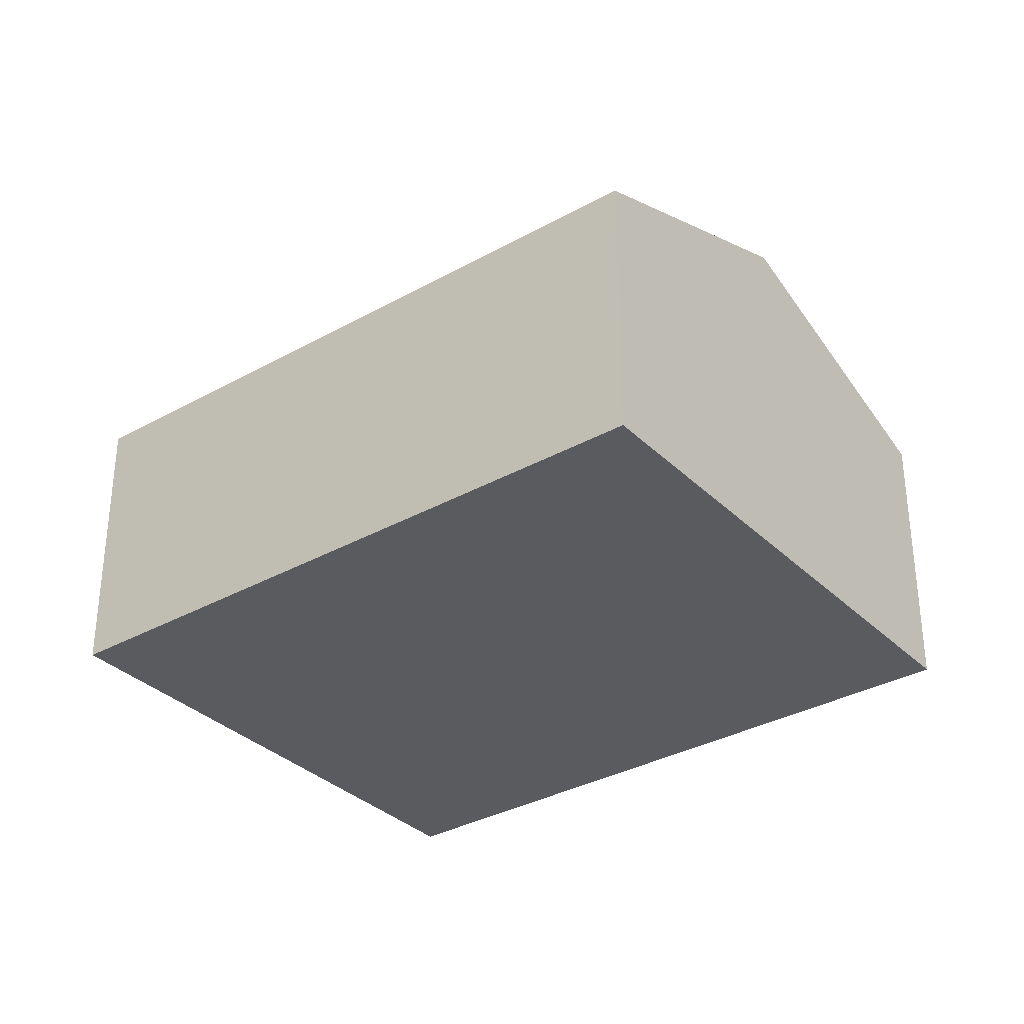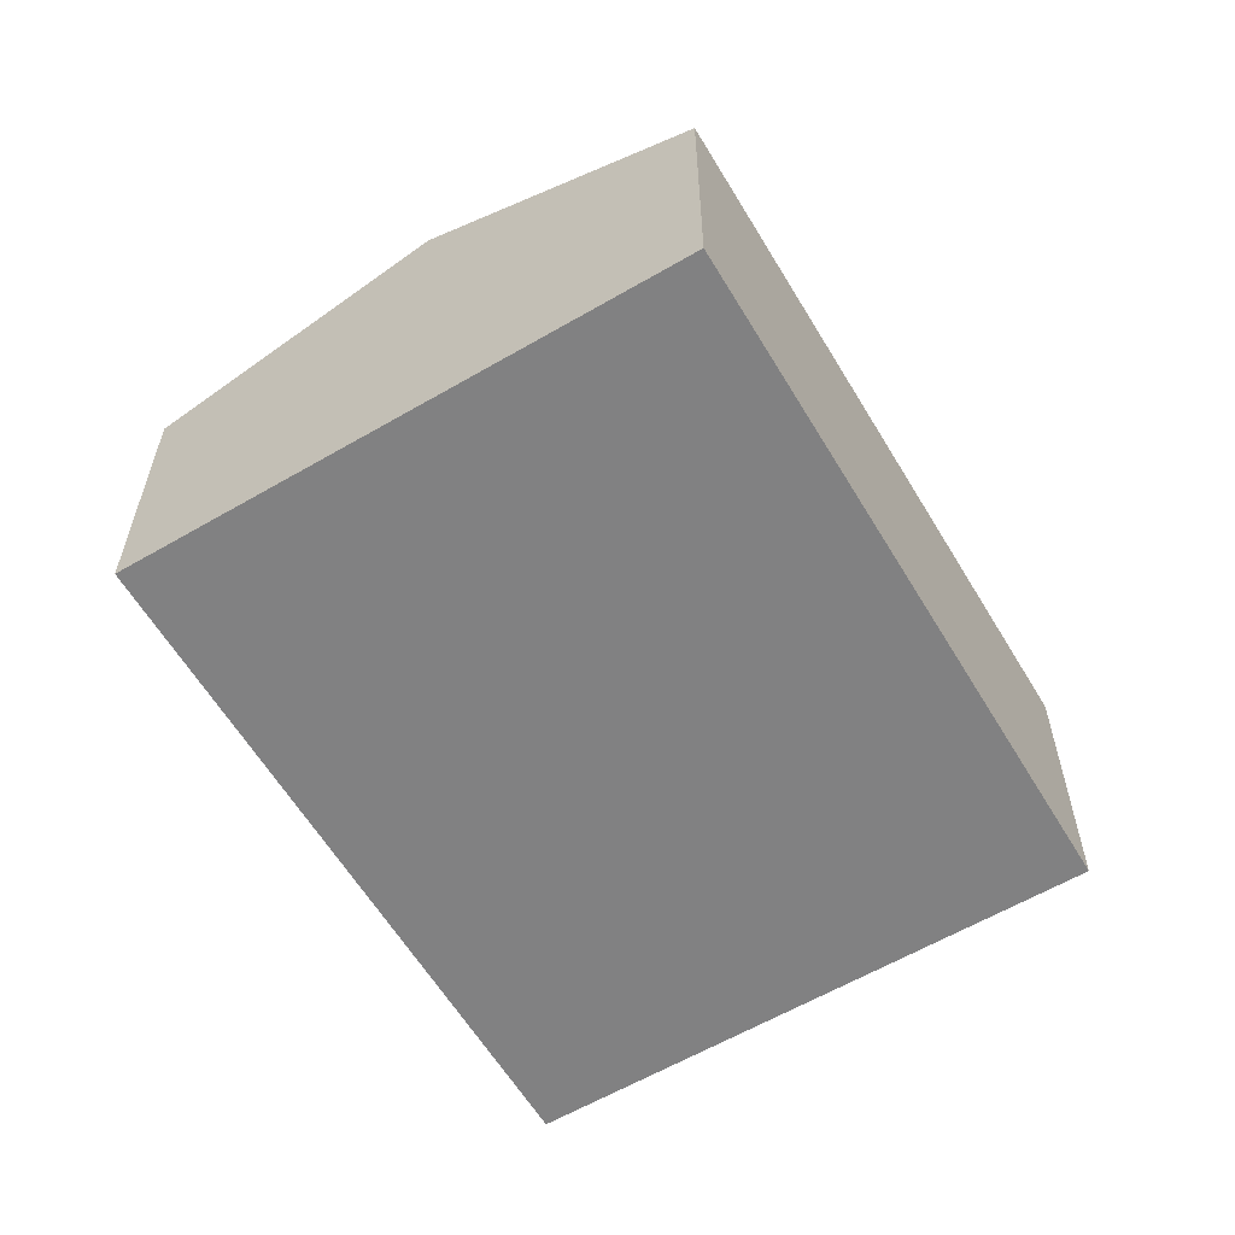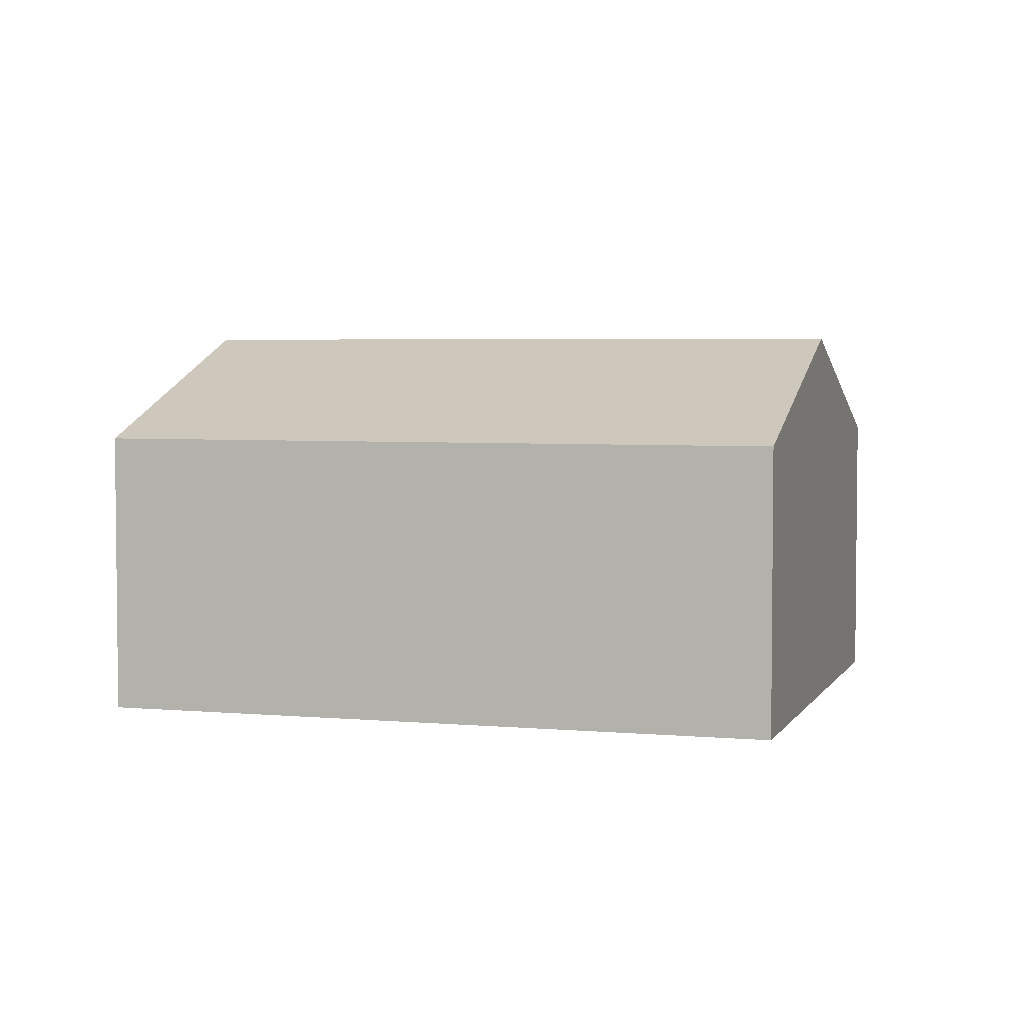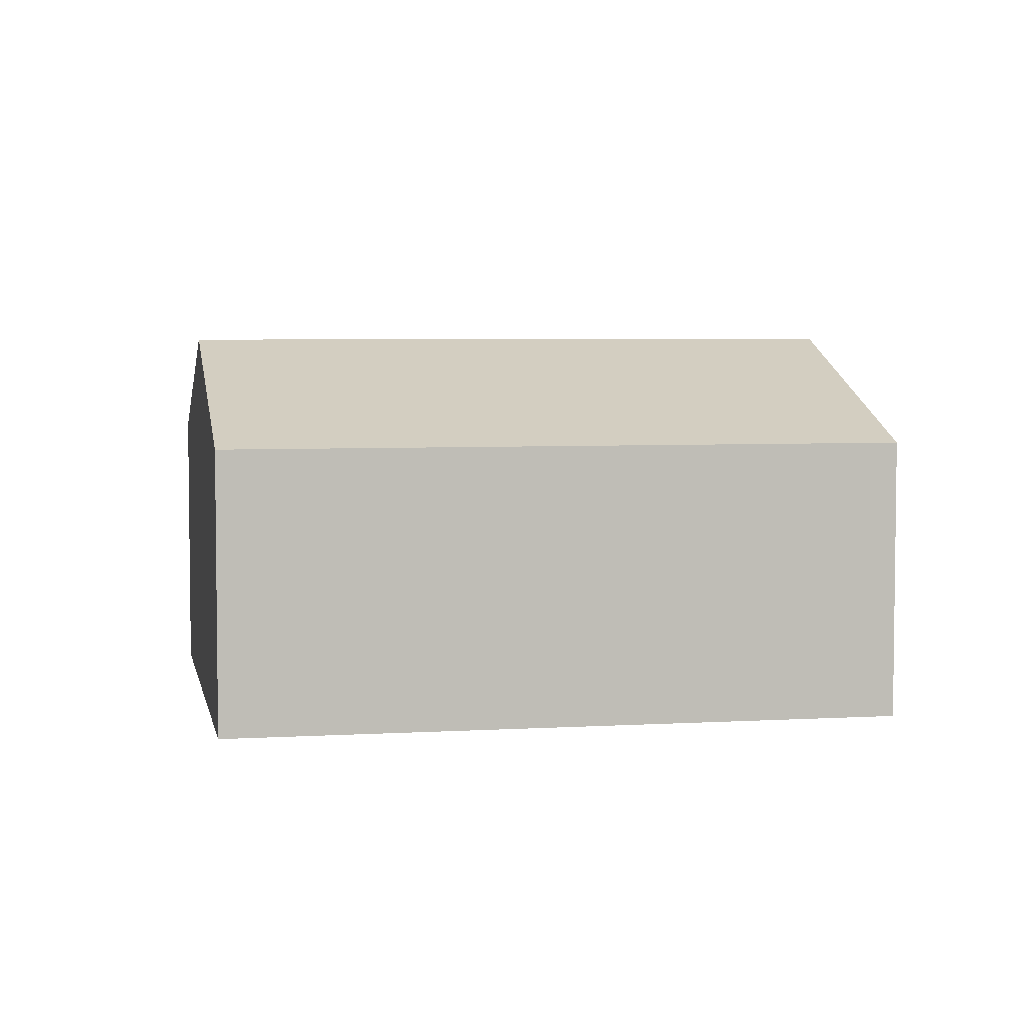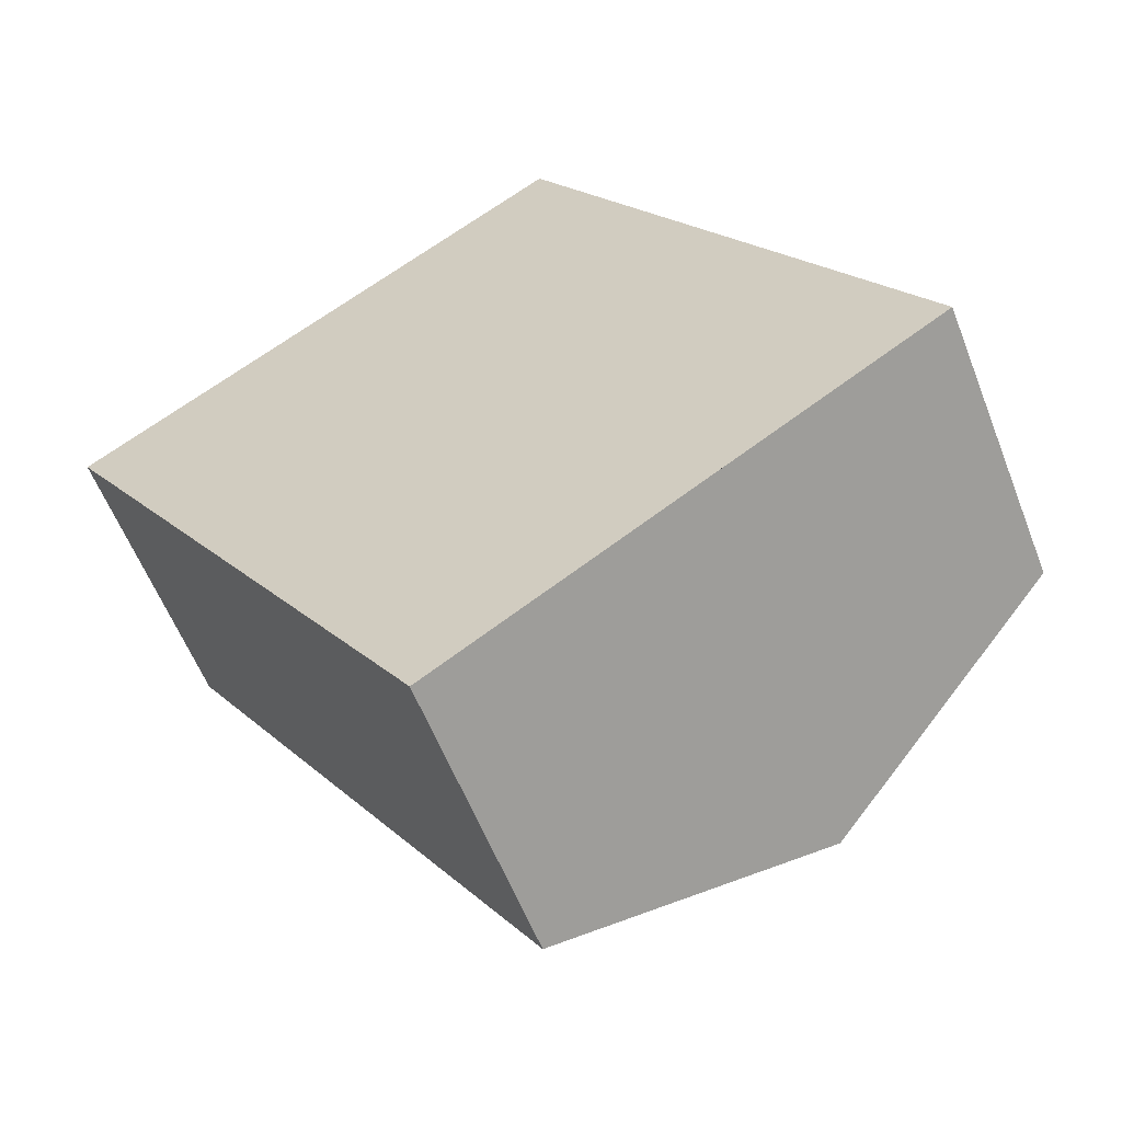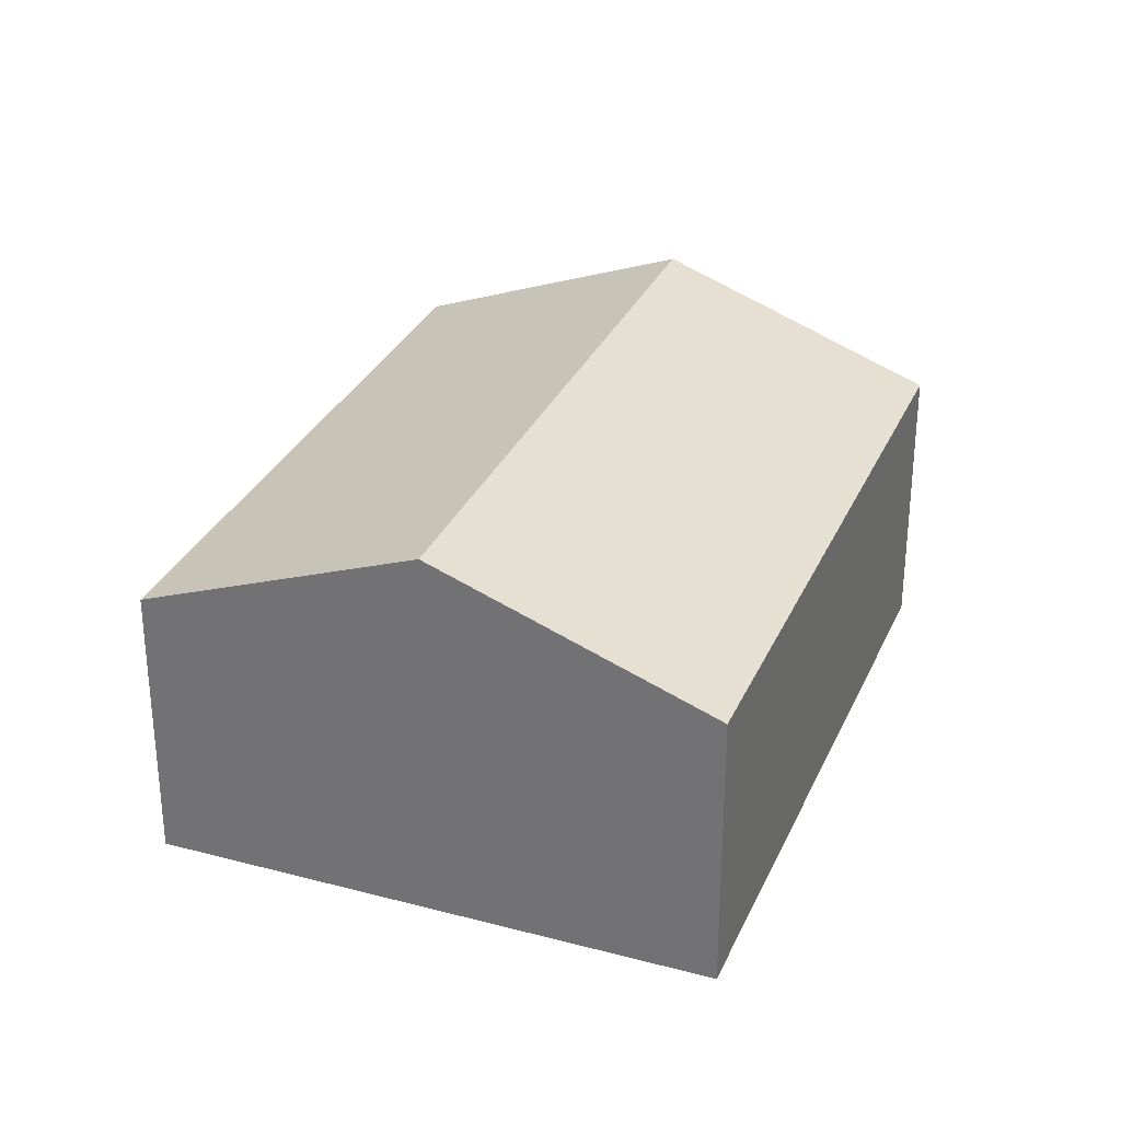
<metadata>
{"format":"obj","ext":"obj","renderer":"f3d","projection":"perspective","resolution":1024,"background":"white","views":[{"elev":-33.4,"azim":-85.5,"up":"+Y"},{"elev":-60.5,"azim":-2.2,"up":"+Y"},{"elev":4.1,"azim":-106.2,"up":"+Y"},{"elev":4.8,"azim":46.2,"up":"+Y"},{"elev":-58.2,"azim":21.2,"up":"+Z"},{"elev":30.7,"azim":167.9,"up":"+Y"}]}
</metadata>
<code>
v  5.211 3.27 -3.598
v  4.046 2.39 2.626
v  7.234 2.39 -2.285
v  2.023 3.27 1.313
v  3.188 2.39 -4.911
v  0 2.39 1.463e-16
v  0 0 0
v  2.023 -8.04e-17 1.313
v  4.046 -1.608e-16 2.626
v  7.234 1.399e-16 -2.285
v  5.211 2.203e-16 -3.598
v  3.188 3.007e-16 -4.911
g defaultobject
f 1 2 3
f 2 1 4
f 5 4 1
f 4 5 6
f 7 4 6
f 4 7 2
f 2 7 8
f 2 8 9
f 9 3 2
f 3 9 10
f 10 1 3
f 1 10 5
f 5 10 11
f 5 11 12
f 12 6 5
f 6 12 7
f 8 10 9
f 10 8 7
f 10 7 12
f 10 12 11

</code>
